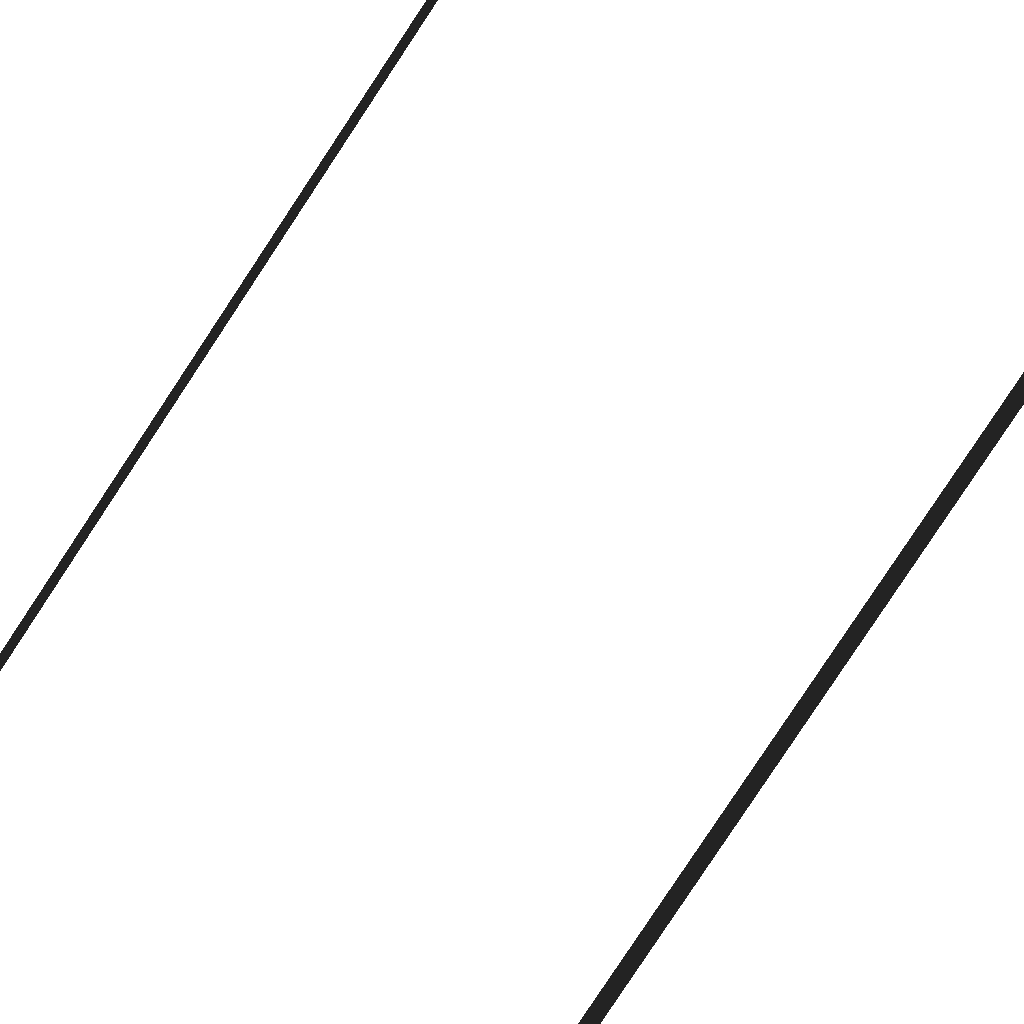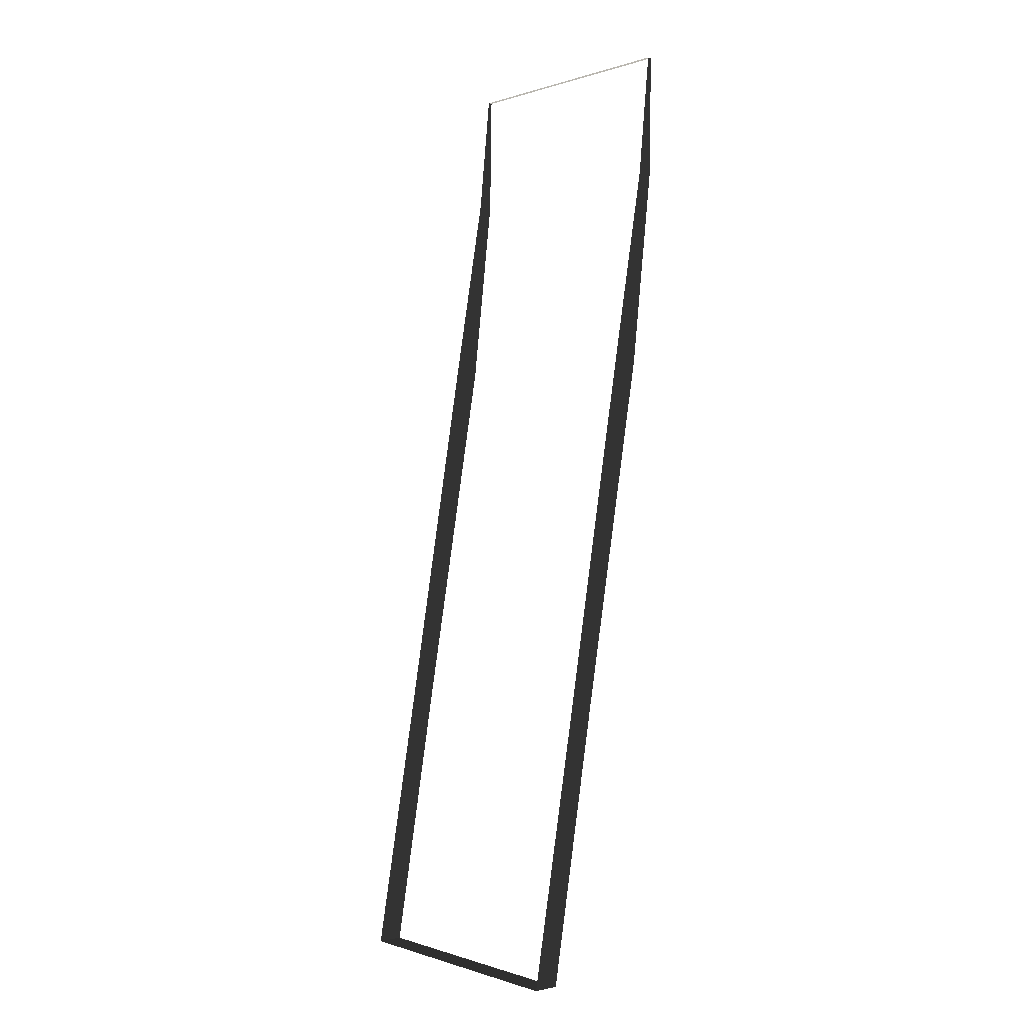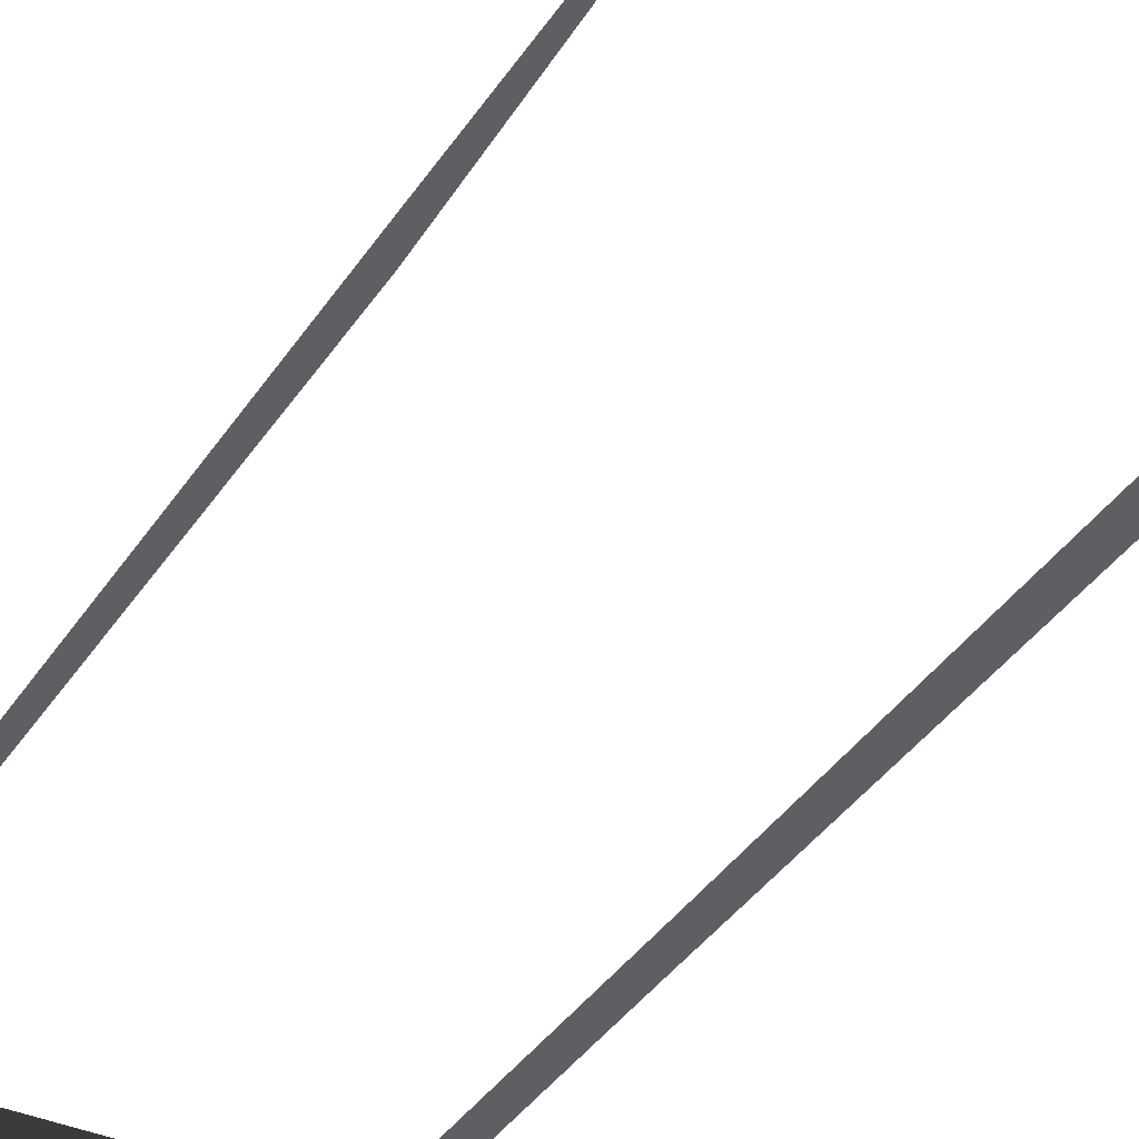
<metadata>
{"format":"obj","ext":"obj","renderer":"f3d","projection":"perspective","resolution":1024,"background":"white","views":[{"elev":-67.7,"azim":-33.8,"up":"+Z"},{"elev":-0.1,"azim":51.0,"up":"+Y"},{"elev":-41.5,"azim":154.4,"up":"+Z"}]}
</metadata>
<code>
v 1 -1 1.16
v 1 -1 0.9694
v -8.548e-07 -1 0.9694
v -9.523e-07 -1 1.16
v 1 1.064 0.8079
v 1 1.028 0.6328
v 1 -1 0.9694
v 1 -1 1.16
v 1 1.028 0.6328
v 1 1.064 0.8079
v 1 3.703 0.3656
v 1 3.703 0.1752
v 1 3.703 0.3656
v 1 5.158 0.1159
v 1 5.158 0.01063
v 1 3.703 0.1752
v 1.543e-05 6.068 0.02538
v -3.15e-06 6.067 -0.003384
v 1 6.067 -0.003384
v 1 6.068 0.02538
v 1 5.158 0.01063
v 1 5.158 0.1159
v 1 6.068 0.02538
v 1 6.067 -0.003384
v -1 -1 1.16
v -9.523e-07 -1 1.16
v -8.548e-07 -1 0.9694
v -1 -1 0.9694
v -1 1.064 0.8079
v -1 -1 1.16
v -1 -1 0.9694
v -1 1.028 0.6328
v -1 1.028 0.6328
v -1 3.703 0.1752
v -1 3.703 0.3656
v -1 1.064 0.8079
v -1 3.703 0.3656
v -1 3.703 0.1752
v -1 5.158 0.01063
v -1 5.158 0.1159
v 1.543e-05 6.068 0.02538
v -1 6.068 0.02538
v -1 6.067 -0.003384
v -3.15e-06 6.067 -0.003384
v -1 5.158 0.01063
v -1 6.067 -0.003384
v -1 6.068 0.02538
v -1 5.158 0.1159
g Ramp_HP_36119_498
f 1 3 2
f 1 4 3
f 5 7 6
f 5 8 7
f 9 11 10
f 9 12 11
f 13 15 14
f 13 16 15
f 17 19 18
f 17 20 19
f 21 23 22
f 21 24 23
f 25 27 26
f 25 28 27
f 29 31 30
f 29 32 31
f 33 35 34
f 33 36 35
f 37 39 38
f 37 40 39
f 41 43 42
f 41 44 43
f 45 47 46
f 45 48 47

</code>
